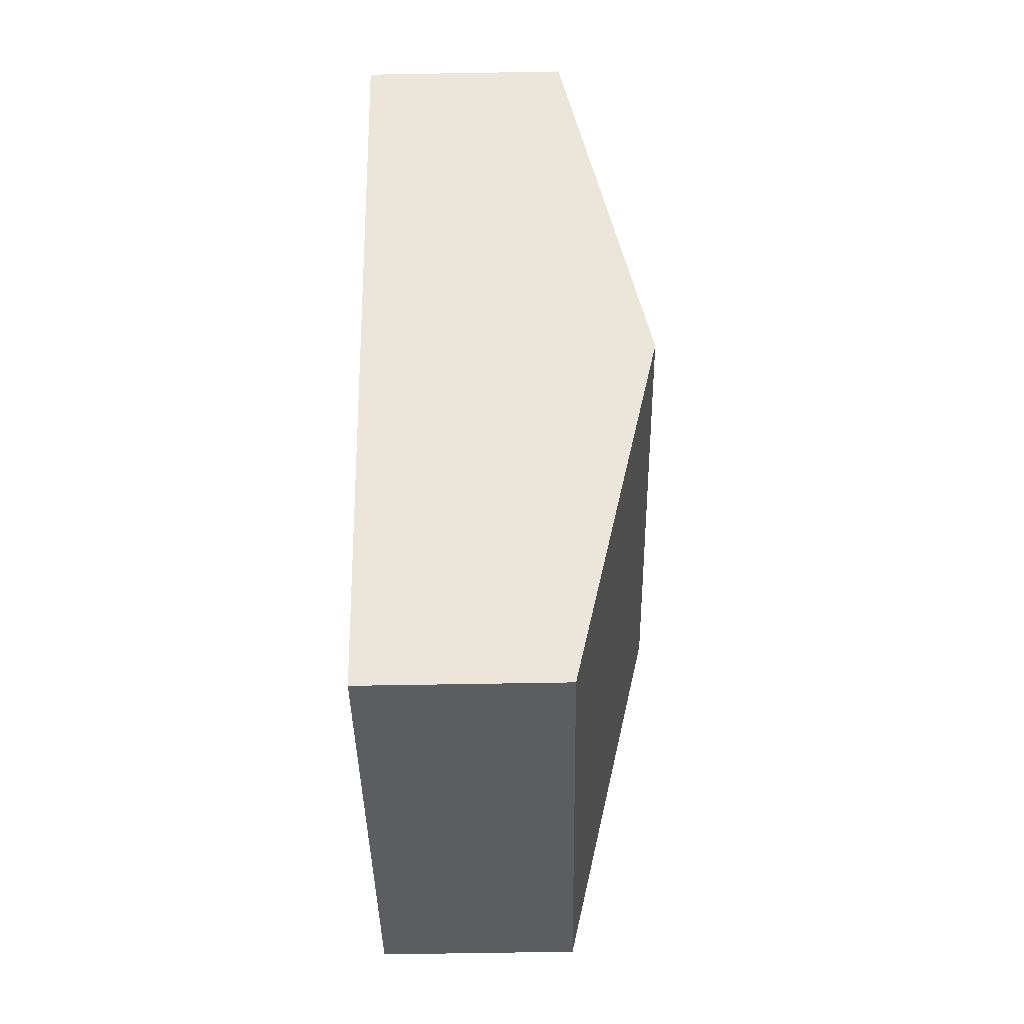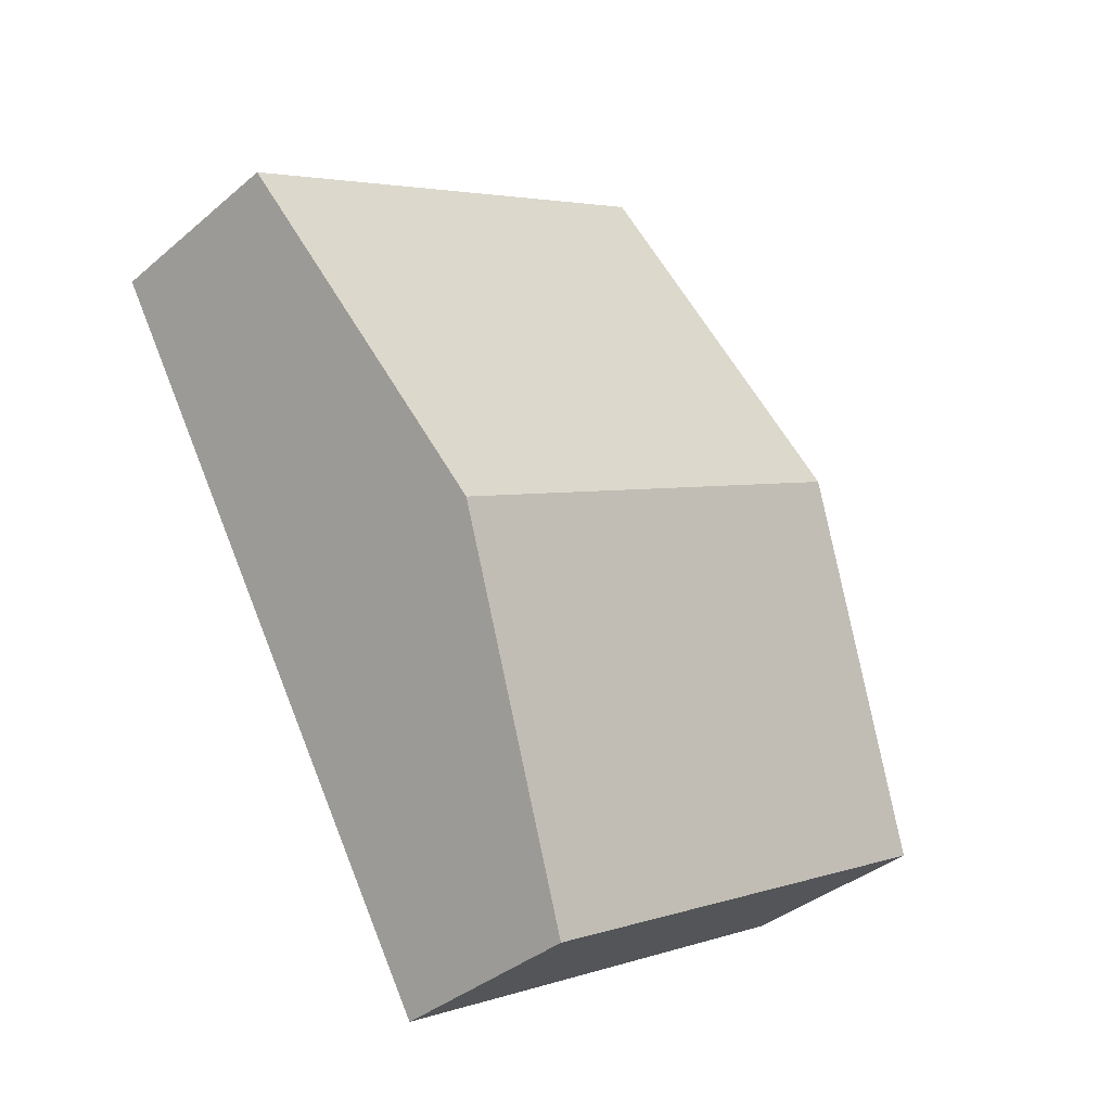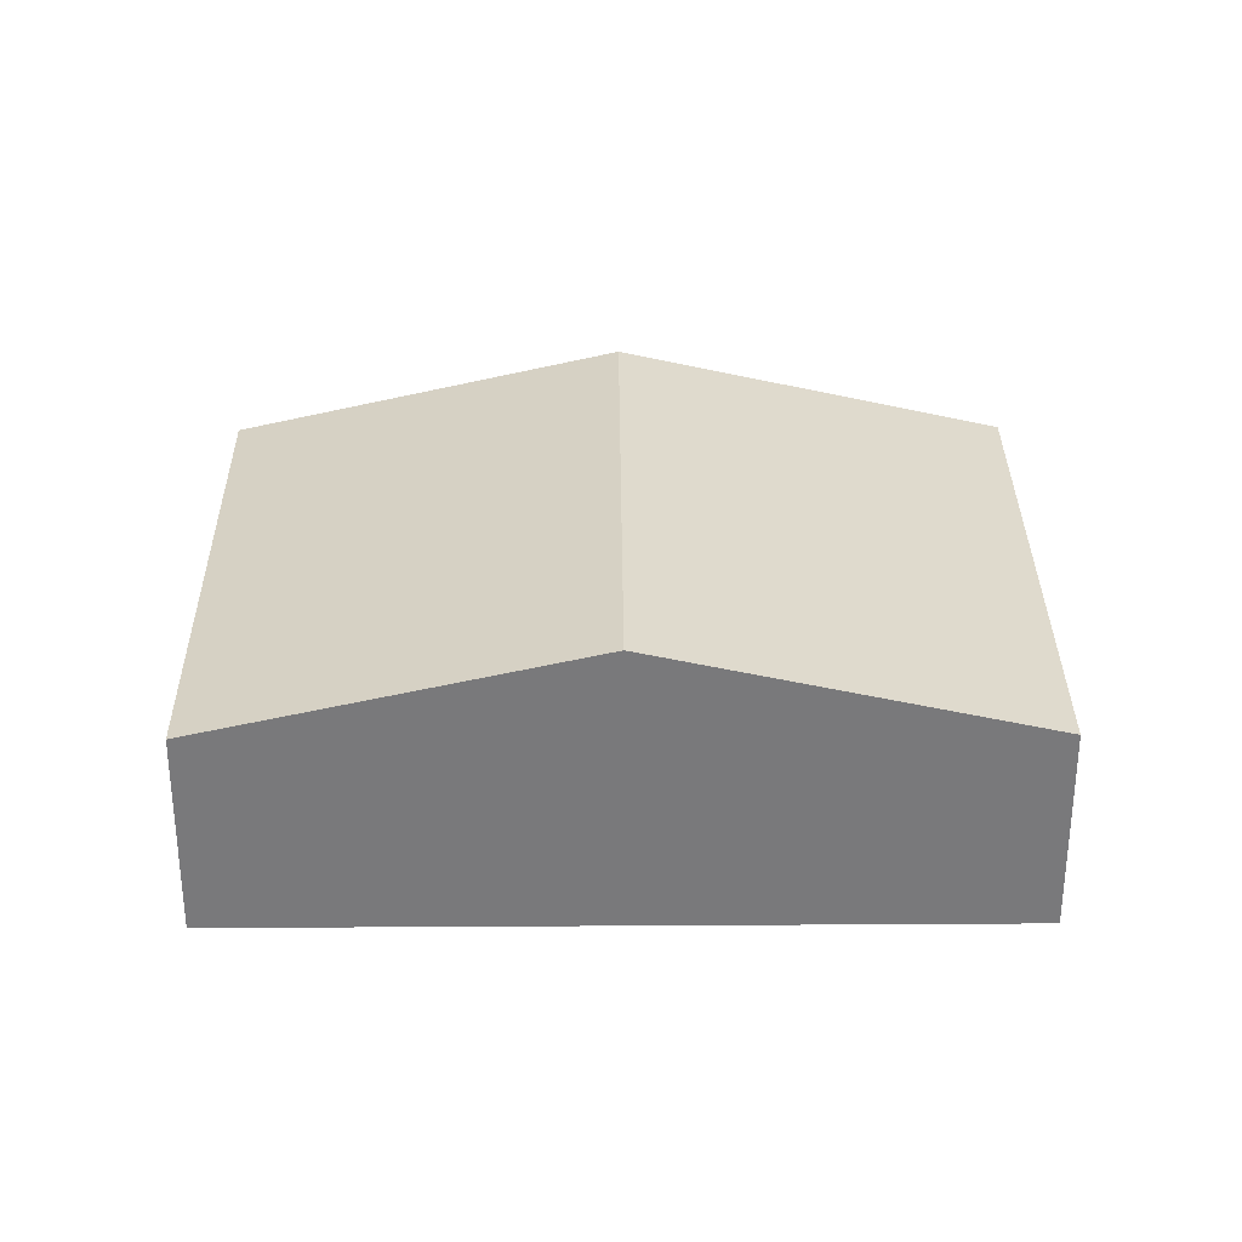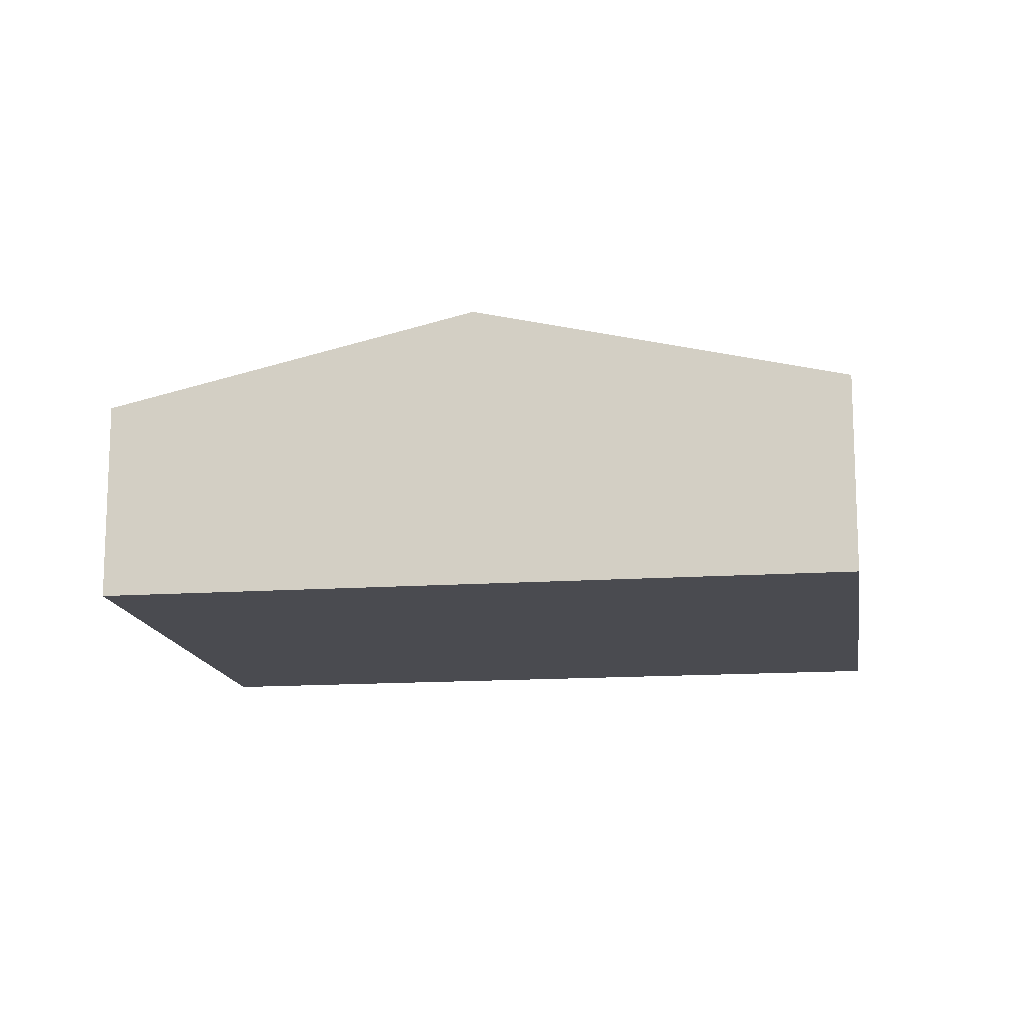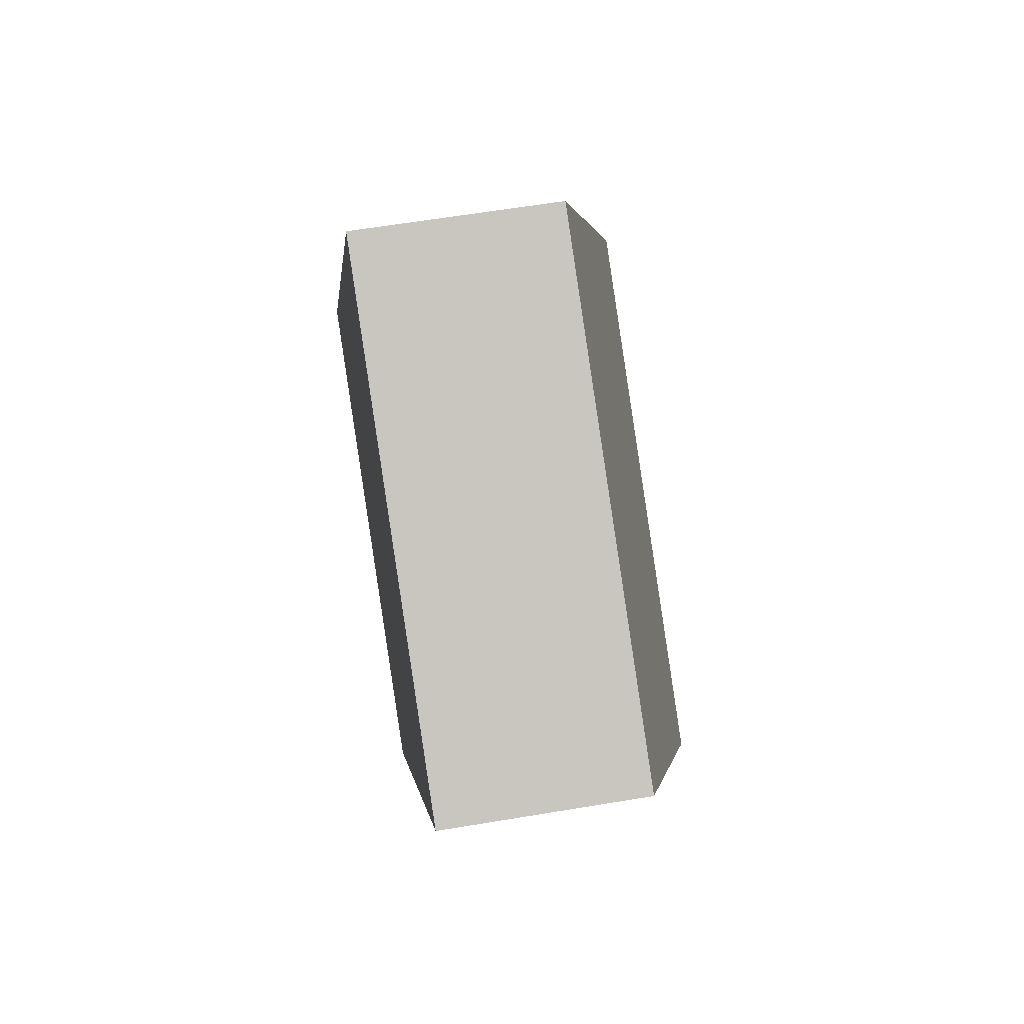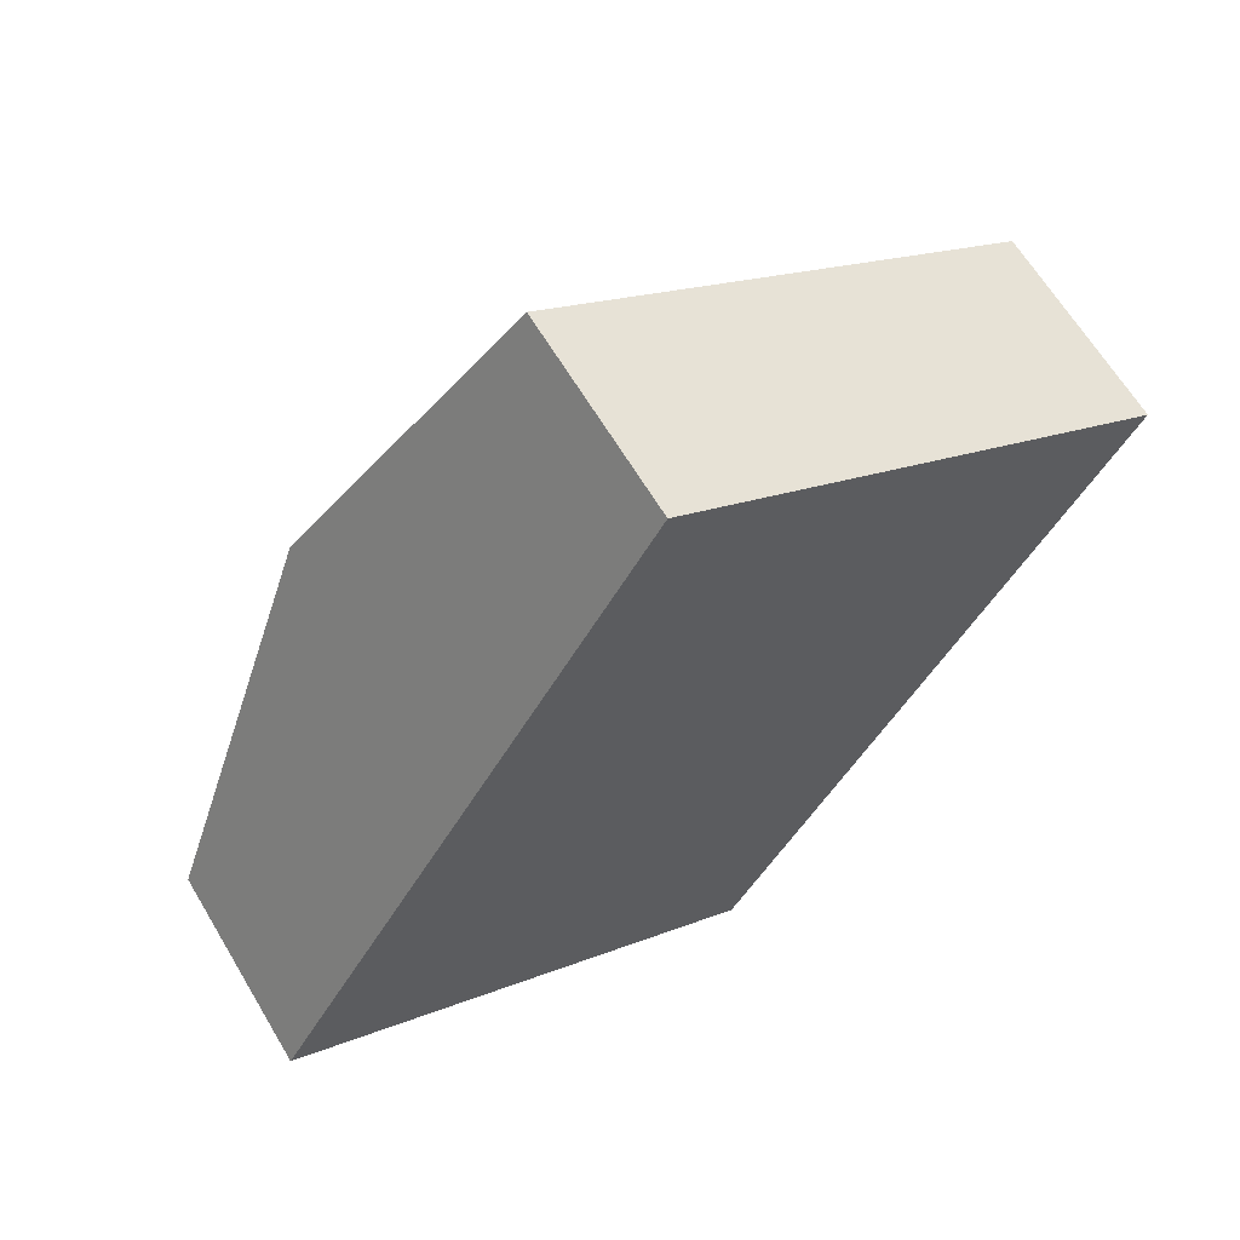
<metadata>
{"format":"obj","ext":"obj","renderer":"f3d","projection":"perspective","resolution":1024,"background":"white","views":[{"elev":-65.7,"azim":91.0,"up":"+Z"},{"elev":-37.0,"azim":137.5,"up":"+Z"},{"elev":32.2,"azim":119.4,"up":"+Y"},{"elev":-14.4,"azim":-51.6,"up":"+Y"},{"elev":59.9,"azim":80.2,"up":"+Z"},{"elev":64.1,"azim":-30.8,"up":"+Z"}]}
</metadata>
<code>
v  8.995 2.112 4.115
v  2.007 3.022 3.49
v  4.013 2.112 6.98
v  6.989 3.022 0.625
v  4.982 2.112 -2.865
v  0 2.112 1.293e-16
v  0 0 0
v  2.007 -2.137e-16 3.49
v  4.013 -4.274e-16 6.98
v  8.995 -2.52e-16 4.115
v  6.989 -3.827e-17 0.625
v  4.982 1.754e-16 -2.865
g defaultobject
f 1 2 3
f 2 1 4
f 5 2 4
f 2 5 6
f 7 2 6
f 2 7 8
f 2 8 3
f 3 8 9
f 9 1 3
f 1 9 10
f 10 4 1
f 4 10 11
f 4 11 5
f 5 11 12
f 12 6 5
f 6 12 7
f 8 10 9
f 10 8 7
f 10 7 12
f 10 12 11

</code>
